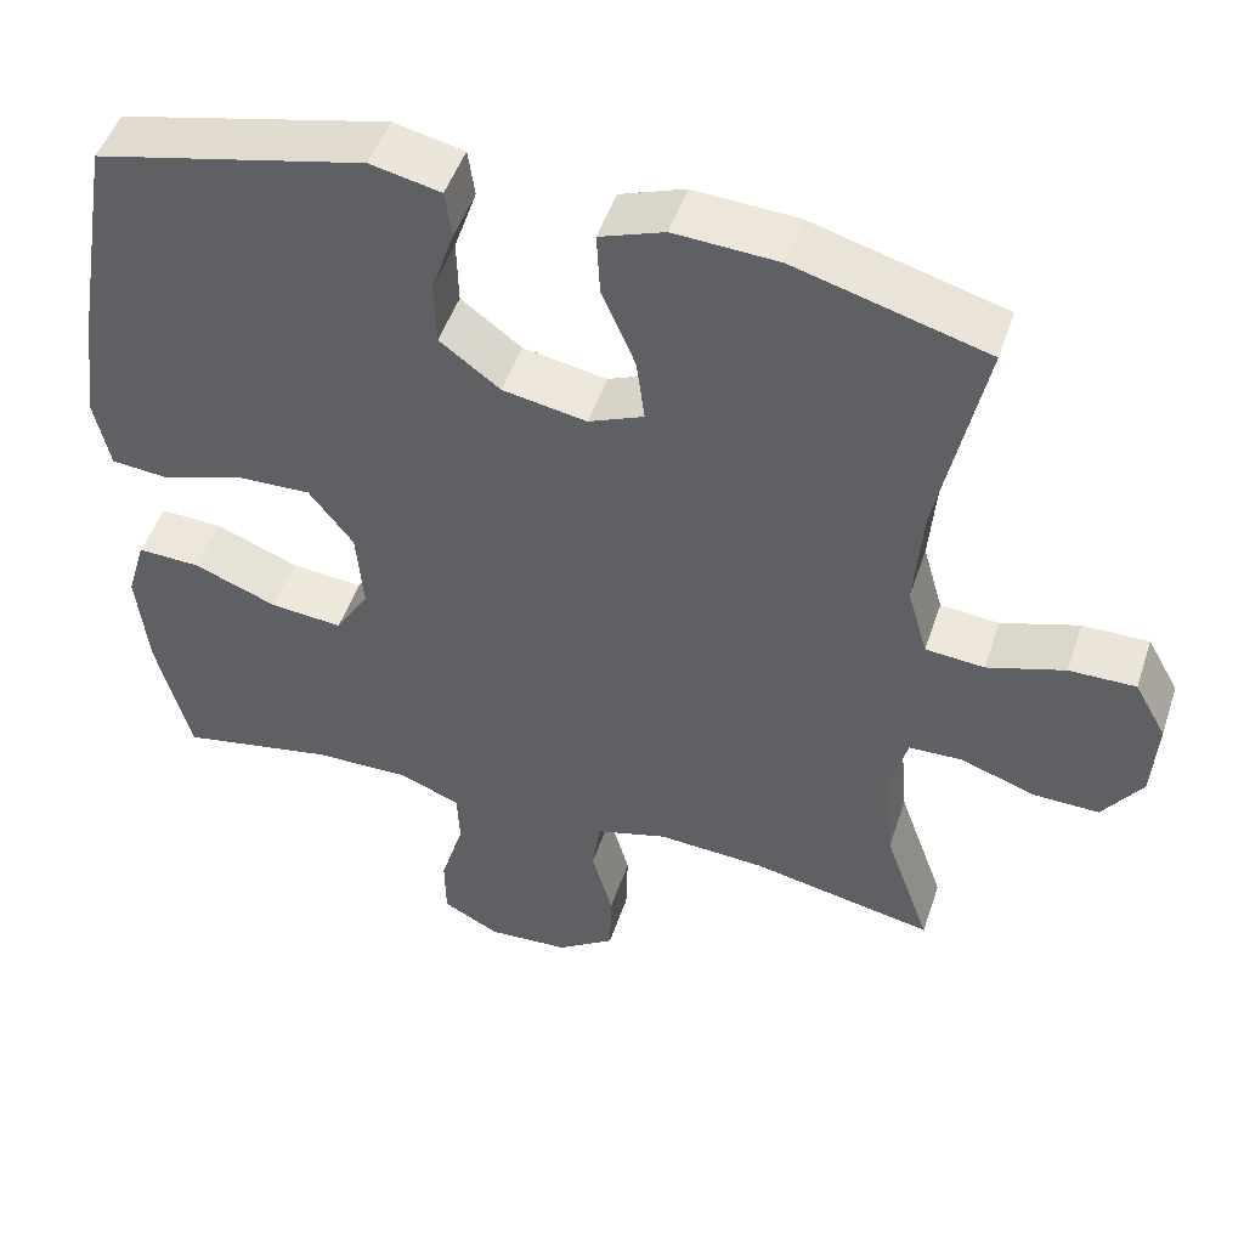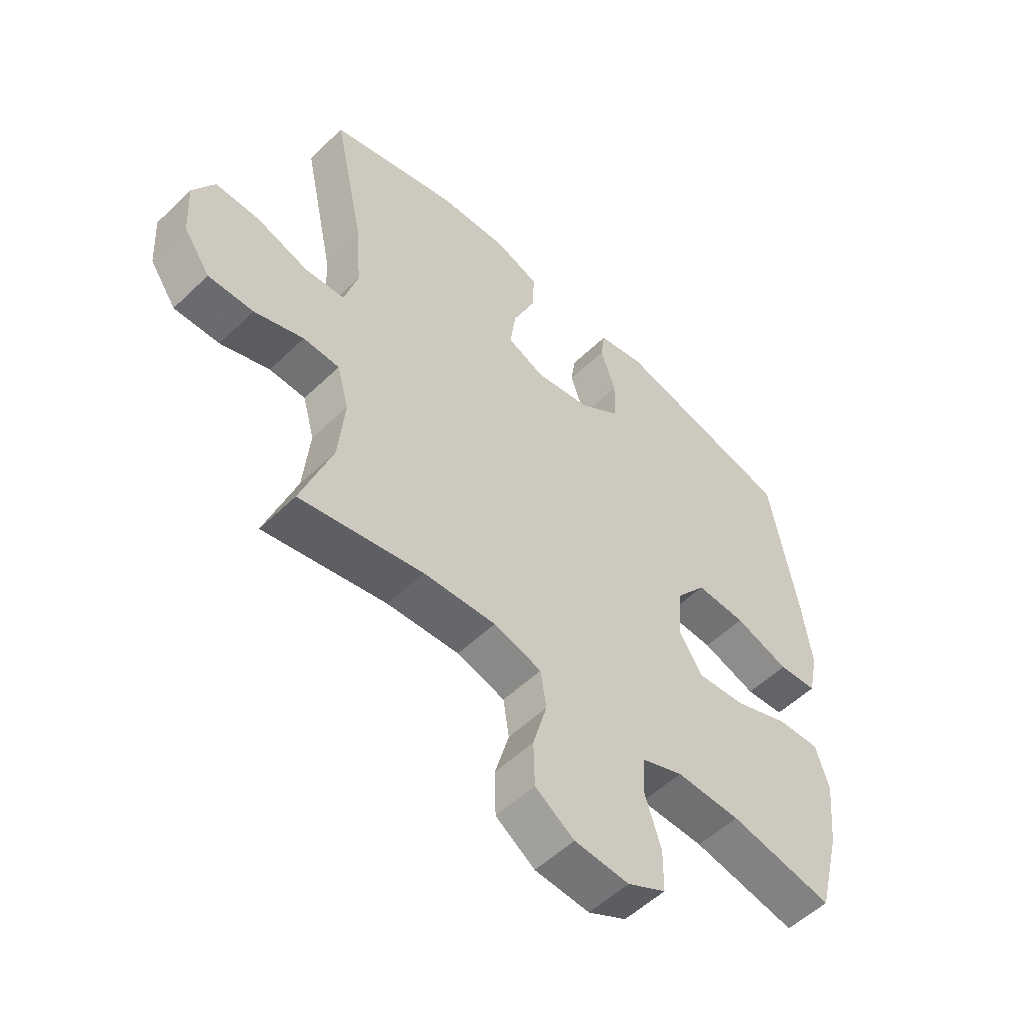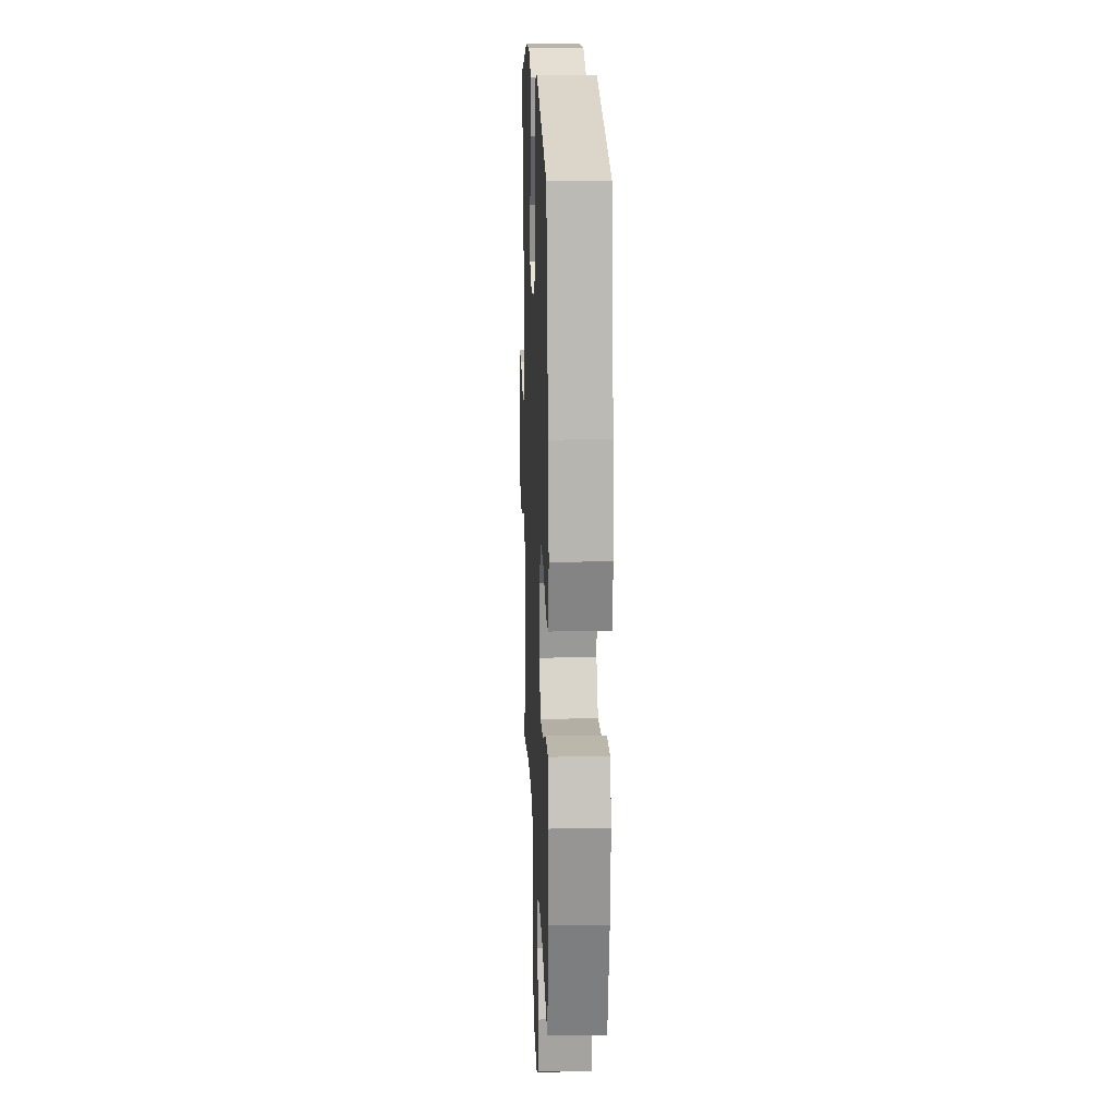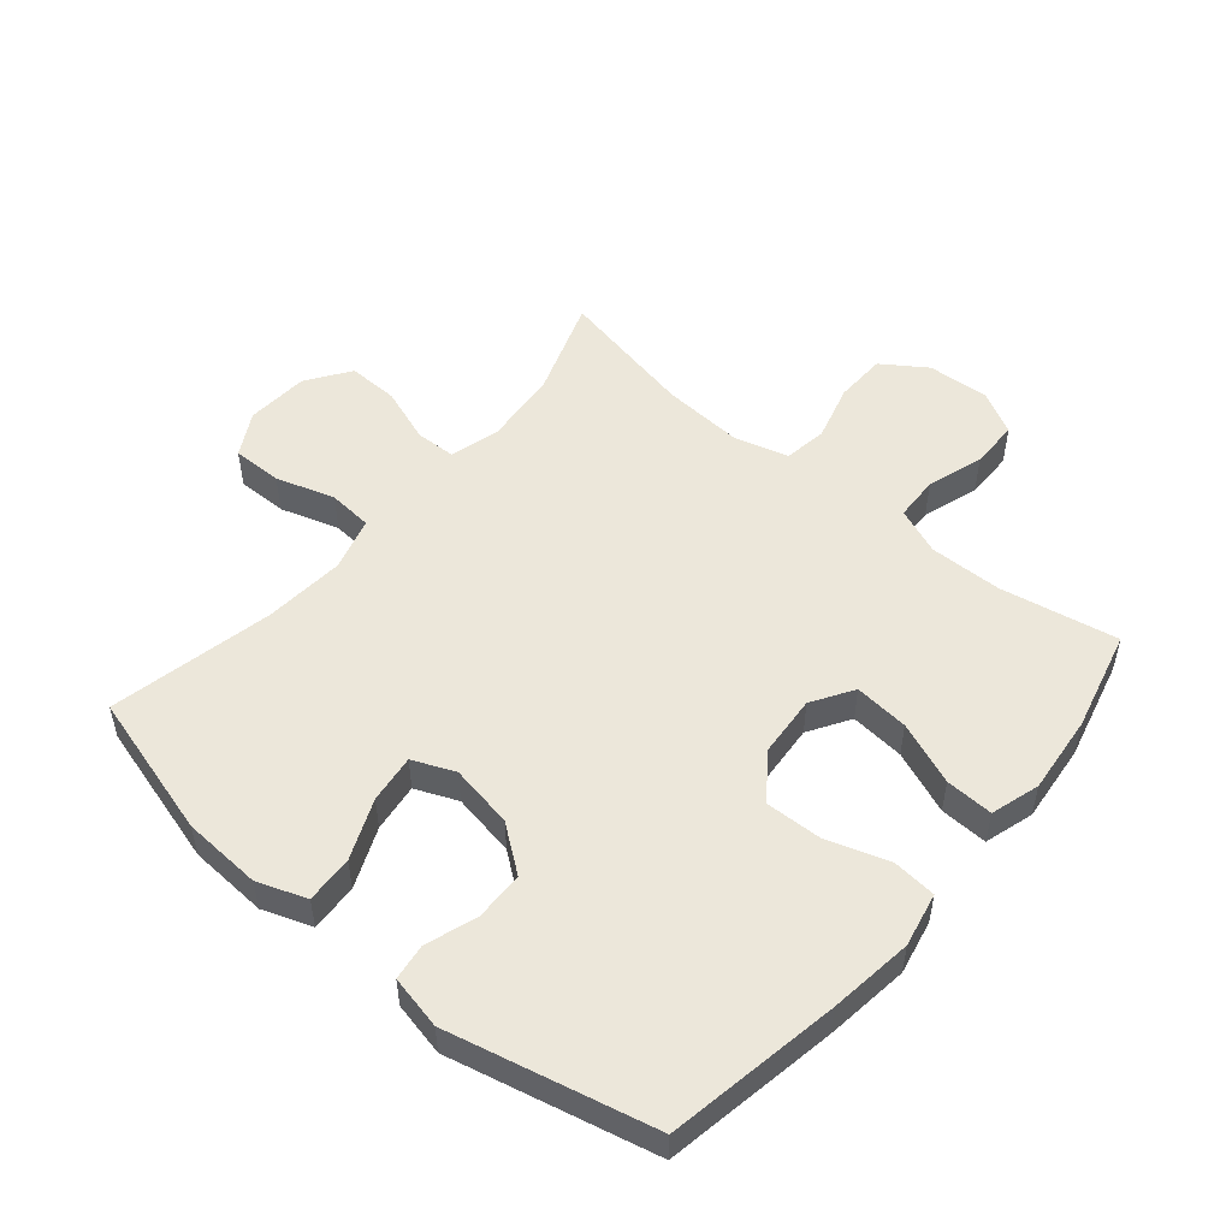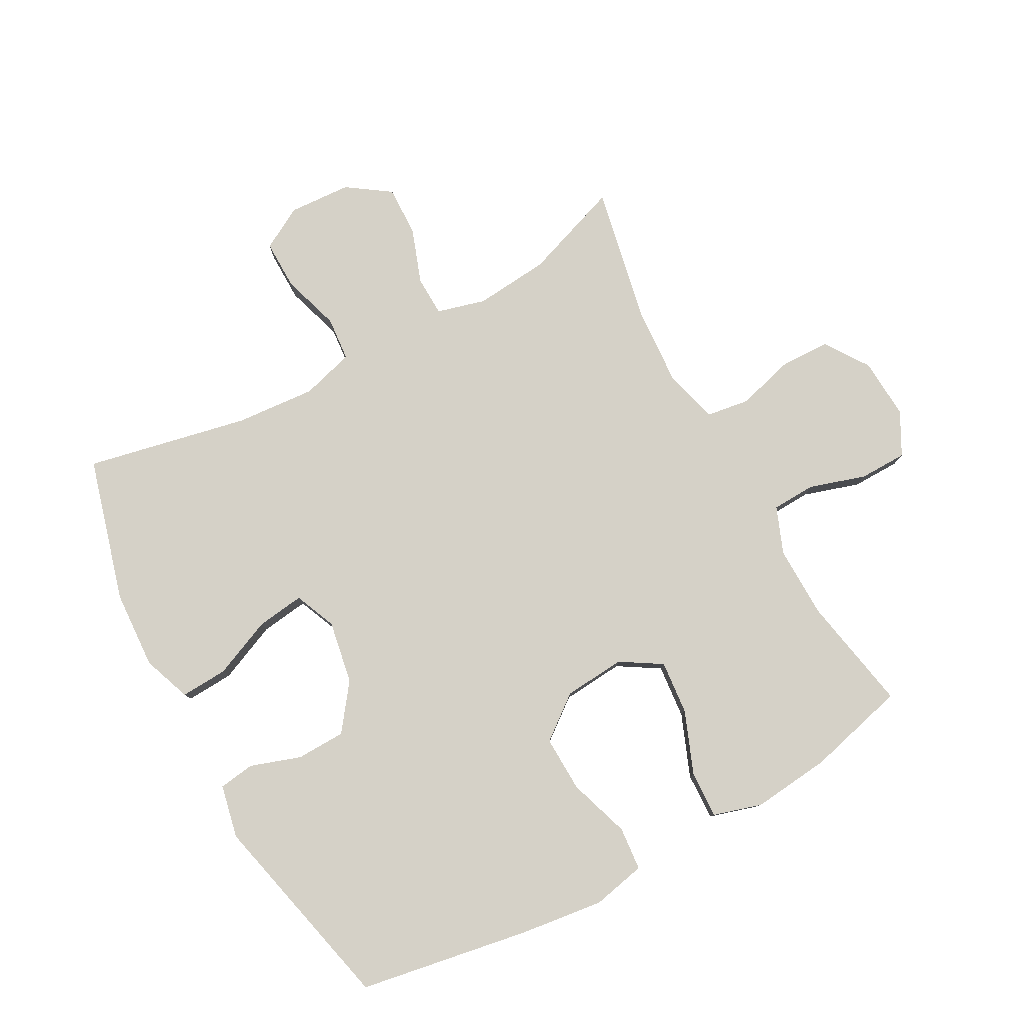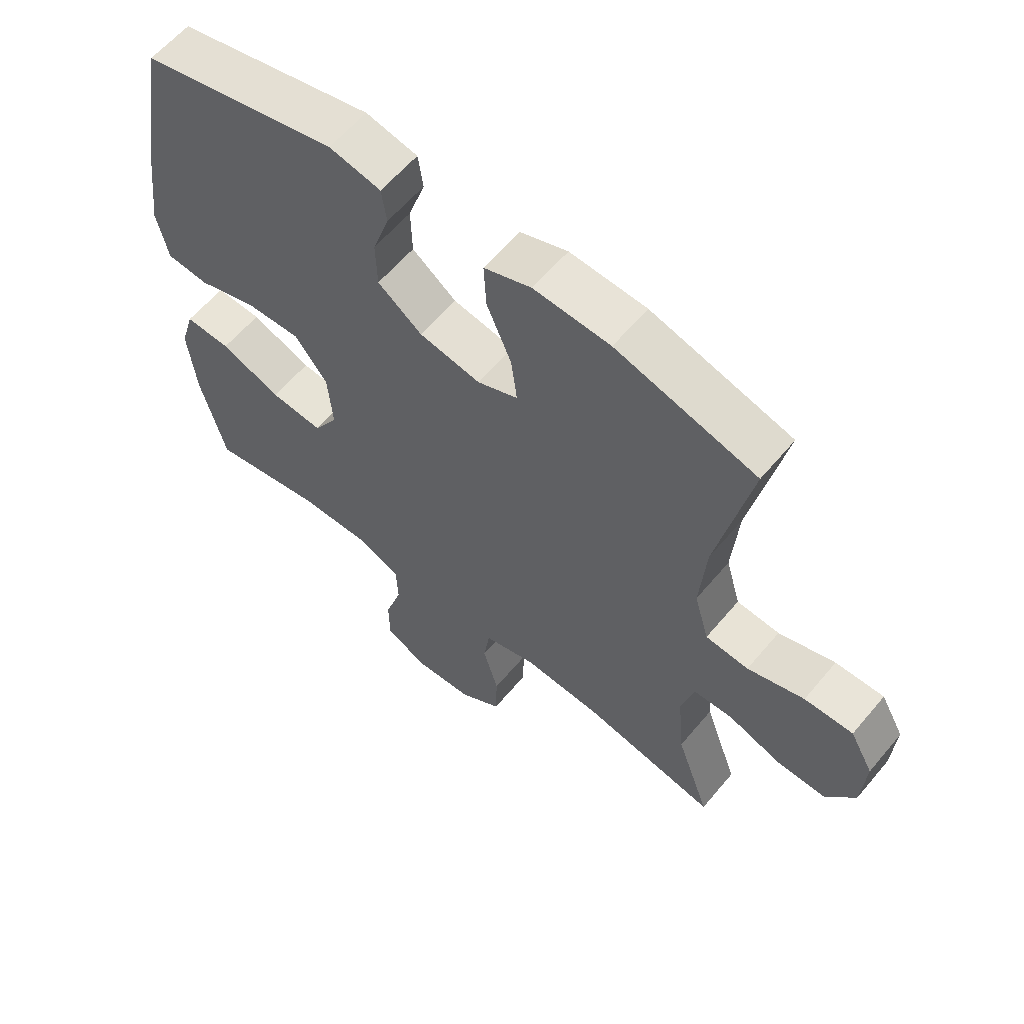
<metadata>
{"format":"obj","ext":"obj","renderer":"f3d","projection":"perspective","resolution":1024,"background":"white","views":[{"elev":49.0,"azim":-161.8,"up":"+Z"},{"elev":-54.4,"azim":-44.6,"up":"+Z"},{"elev":16.7,"azim":87.8,"up":"+Z"},{"elev":51.8,"azim":40.2,"up":"+Y"},{"elev":79.6,"azim":61.4,"up":"+Y"},{"elev":60.5,"azim":-140.2,"up":"+Z"}]}
</metadata>
<code>
v 0.5 0.07 -0.5
v 0.316 0.07 -0.465
v 0.202 0.07 -0.463
v 0.128 0.07 -0.492
v 0.125 0.07 -0.562
v 0.153 0.07 -0.651
v 0.152 0.07 -0.727
v 0.084 0.07 -0.763
v -0.013 0.07 -0.757
v -0.082 0.07 -0.71
v -0.084 0.07 -0.629
v -0.059 0.07 -0.54
v -0.069 0.07 -0.472
v -0.154 0.07 -0.448
v -0.282 0.07 -0.456
v -0.5 0.07 -0.5
v -0.445 0.07 -0.345
v -0.434 0.07 -0.226
v -0.455 0.07 -0.149
v -0.519 0.07 -0.147
v -0.606 0.07 -0.178
v -0.686 0.07 -0.18
v -0.733 0.07 -0.112
v -0.739 0.07 -0.013
v -0.701 0.07 0.055
v -0.622 0.07 0.054
v -0.53 0.07 0.025
v -0.46 0.07 0.031
v -0.436 0.07 0.115
v -0.446 0.07 0.242
v -0.5 0.07 0.5
v -0.272 0.07 0.564
v -0.148 0.07 0.571
v -0.071 0.07 0.543
v -0.075 0.07 0.468
v -0.115 0.07 0.374
v -0.125 0.07 0.298
v -0.059 0.07 0.27
v 0.041 0.07 0.288
v 0.113 0.07 0.342
v 0.115 0.07 0.42
v 0.088 0.07 0.5
v 0.096 0.07 0.557
v 0.18 0.07 0.575
v 0.5 0.07 0.5
v 0.547 0.07 0.229
v 0.564 0.07 0.097
v 0.546 0.07 0.012
v 0.477 0.07 0.006
v 0.38 0.07 0.038
v 0.291 0.07 0.041
v 0.238 0.07 -0.028
v 0.23 0.07 -0.126
v 0.27 0.07 -0.191
v 0.356 0.07 -0.183
v 0.455 0.07 -0.144
v 0.53 0.07 -0.141
v 0.553 0.07 -0.218
v 0.54 0.07 -0.342
v 0.5 0 -0.5
v 0.316 0 -0.465
v 0.202 0 -0.463
v 0.128 0 -0.492
v 0.125 0 -0.562
v 0.153 0 -0.651
v 0.152 0 -0.727
v 0.084 0 -0.763
v -0.013 0 -0.757
v -0.082 0 -0.71
v -0.084 0 -0.629
v -0.059 0 -0.54
v -0.069 0 -0.472
v -0.154 0 -0.448
v -0.282 0 -0.456
v -0.5 0 -0.5
v -0.445 0 -0.345
v -0.434 0 -0.226
v -0.455 0 -0.149
v -0.519 0 -0.147
v -0.606 0 -0.178
v -0.686 0 -0.18
v -0.733 0 -0.112
v -0.739 0 -0.013
v -0.701 0 0.055
v -0.622 0 0.054
v -0.53 0 0.025
v -0.46 0 0.031
v -0.436 0 0.115
v -0.446 0 0.242
v -0.5 0 0.5
v -0.272 0 0.564
v -0.148 0 0.571
v -0.071 0 0.543
v -0.075 0 0.468
v -0.115 0 0.374
v -0.125 0 0.298
v -0.059 0 0.27
v 0.041 0 0.288
v 0.113 0 0.342
v 0.115 0 0.42
v 0.088 0 0.5
v 0.096 0 0.557
v 0.18 0 0.575
v 0.5 0 0.5
v 0.547 0 0.229
v 0.564 0 0.097
v 0.546 0 0.012
v 0.477 0 0.006
v 0.38 0 0.038
v 0.291 0 0.041
v 0.238 0 -0.028
v 0.23 0 -0.126
v 0.27 0 -0.191
v 0.356 0 -0.183
v 0.455 0 -0.144
v 0.53 0 -0.141
v 0.553 0 -0.218
v 0.54 0 -0.342
f 58 59 1 2
f 55 56 57 58
f 54 55 58 2
f 53 54 2 3
f 52 53 3 4
f 47 48 49 50
f 47 50 51
f 46 47 51
f 45 46 51
f 44 45 51 52
f 41 42 43 44
f 40 41 44 52
f 33 34 35 36
f 33 36 37
f 30 31 32 33
f 29 30 33 37
f 28 29 37 38
f 24 25 26 27
f 24 27 28
f 23 24 28
f 20 21 22 23
f 19 20 23 28
f 18 19 28 38
f 15 16 17
f 14 15 17 18
f 13 14 18 38
f 9 10 11 12
f 5 6 7 8
f 4 5 8 9
f 39 40 52 4
f 12 13 38 39
f 4 9 12 39
f 61 60 118 117
f 117 116 115 114
f 61 117 114 113
f 62 61 113 112
f 63 62 112 111
f 109 108 107 106
f 110 109 106
f 110 106 105
f 110 105 104
f 111 110 104 103
f 103 102 101 100
f 111 103 100 99
f 95 94 93 92
f 96 95 92
f 92 91 90 89
f 96 92 89 88
f 97 96 88 87
f 86 85 84 83
f 87 86 83
f 87 83 82
f 82 81 80 79
f 87 82 79 78
f 97 87 78 77
f 76 75 74
f 77 76 74 73
f 97 77 73 72
f 71 70 69 68
f 67 66 65 64
f 68 67 64 63
f 63 111 99 98
f 98 97 72 71
f 98 71 68 63
f 1 60 61 2
f 2 61 62 3
f 3 62 63 4
f 4 63 64 5
f 5 64 65 6
f 6 65 66 7
f 7 66 67 8
f 8 67 68 9
f 9 68 69 10
f 10 69 70 11
f 11 70 71 12
f 12 71 72 13
f 13 72 73 14
f 14 73 74 15
f 15 74 75 16
f 16 75 76 17
f 17 76 77 18
f 18 77 78 19
f 19 78 79 20
f 20 79 80 21
f 21 80 81 22
f 22 81 82 23
f 23 82 83 24
f 24 83 84 25
f 25 84 85 26
f 26 85 86 27
f 27 86 87 28
f 28 87 88 29
f 29 88 89 30
f 30 89 90 31
f 31 90 91 32
f 32 91 92 33
f 33 92 93 34
f 34 93 94 35
f 35 94 95 36
f 36 95 96 37
f 37 96 97 38
f 38 97 98 39
f 39 98 99 40
f 40 99 100 41
f 41 100 101 42
f 42 101 102 43
f 43 102 103 44
f 44 103 104 45
f 45 104 105 46
f 46 105 106 47
f 47 106 107 48
f 48 107 108 49
f 49 108 109 50
f 50 109 110 51
f 51 110 111 52
f 52 111 112 53
f 53 112 113 54
f 54 113 114 55
f 55 114 115 56
f 56 115 116 57
f 57 116 117 58
f 58 117 118 59
f 59 118 60 1

</code>
